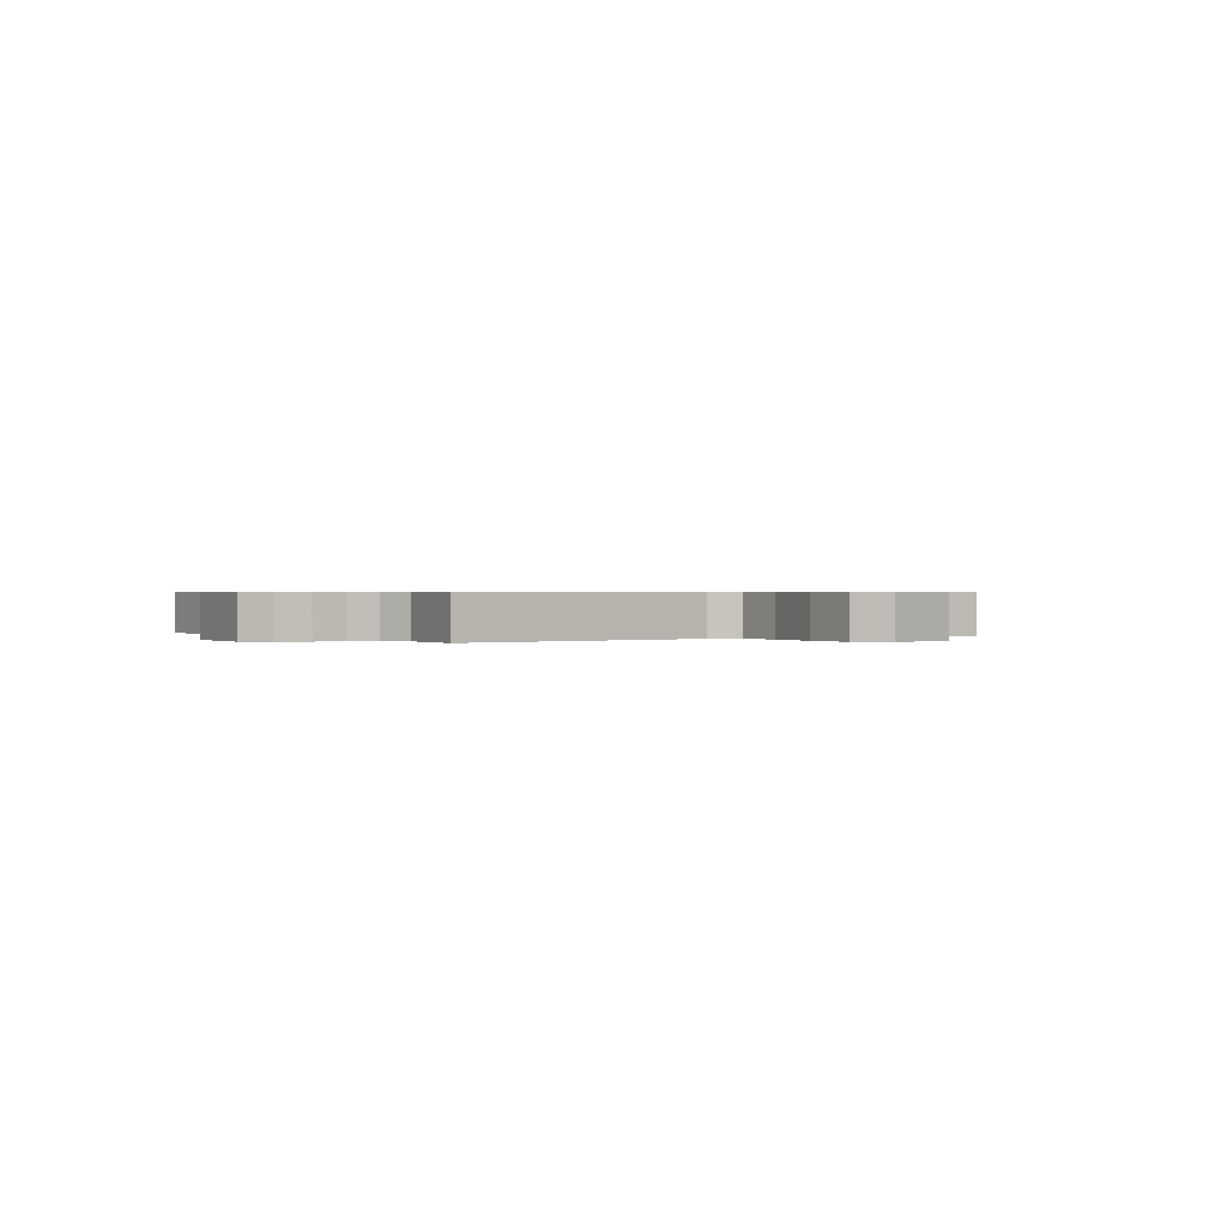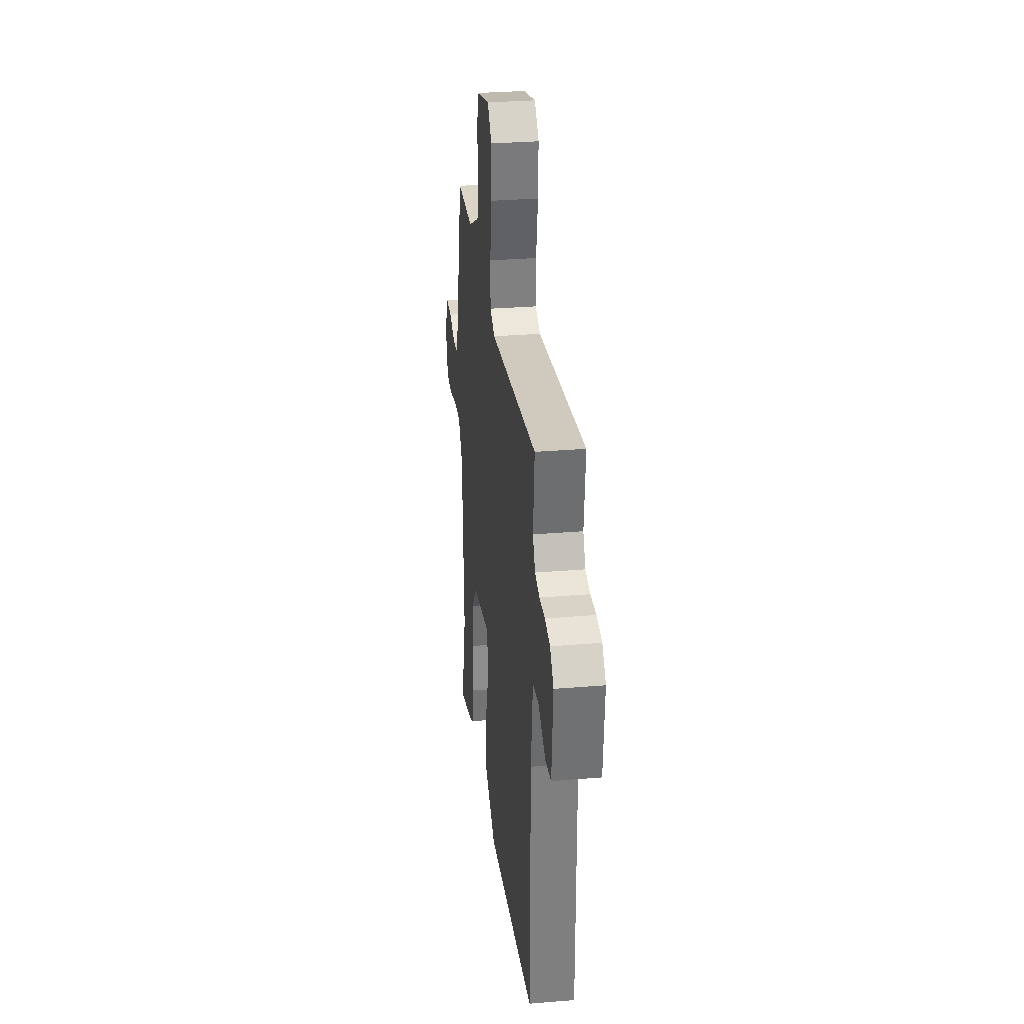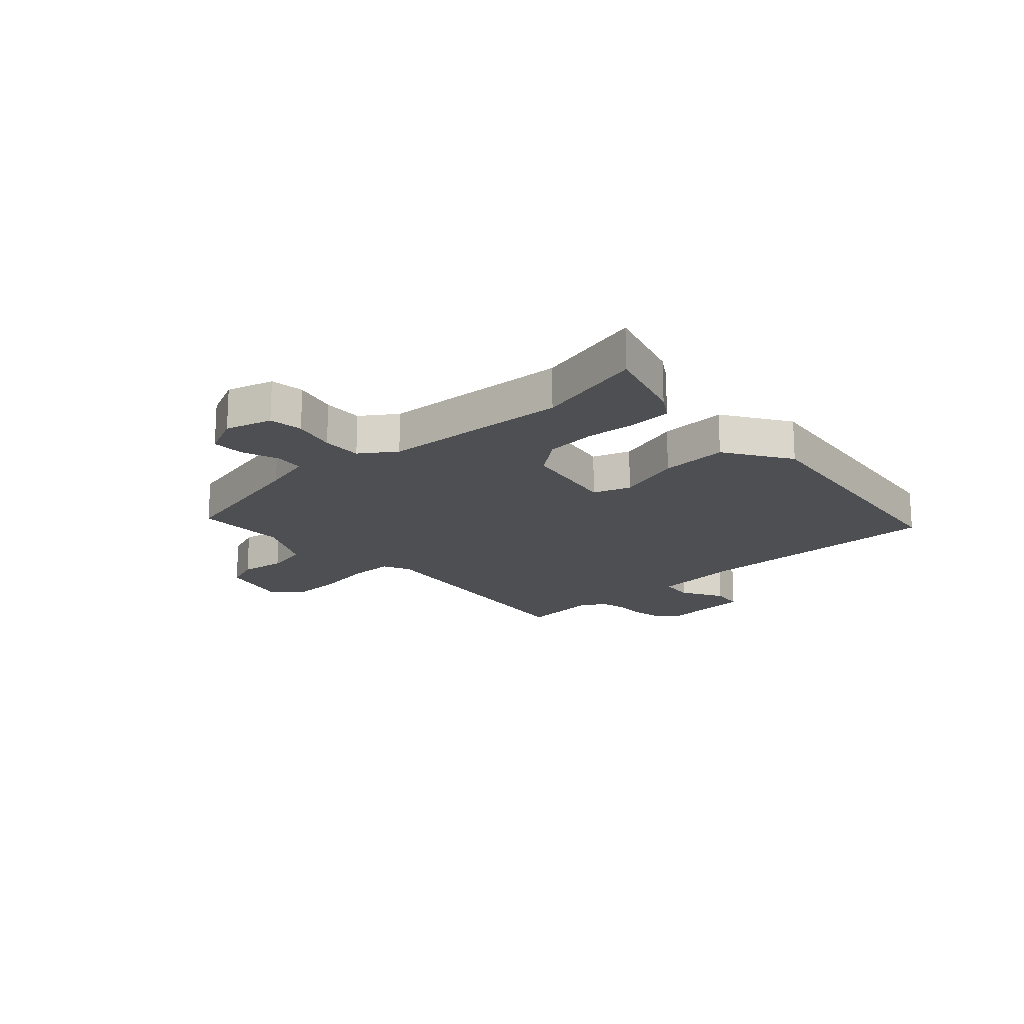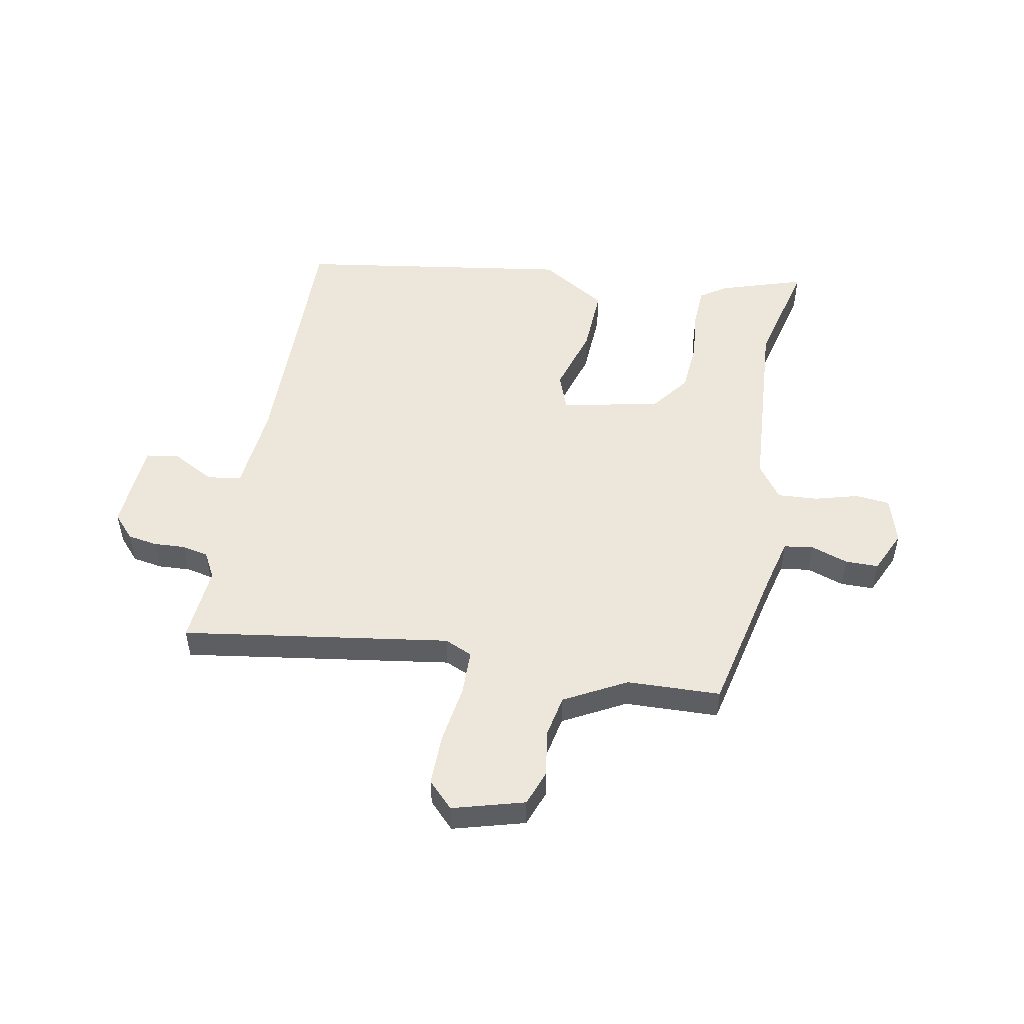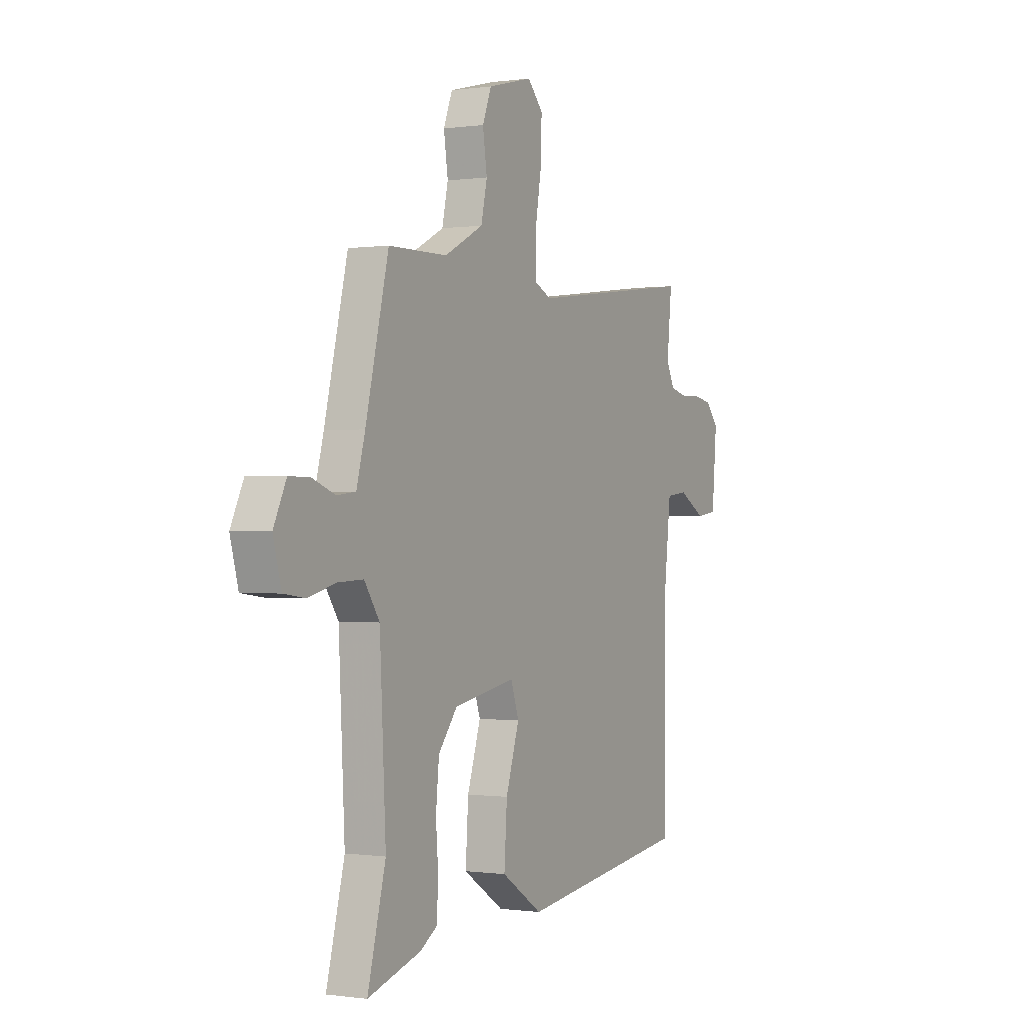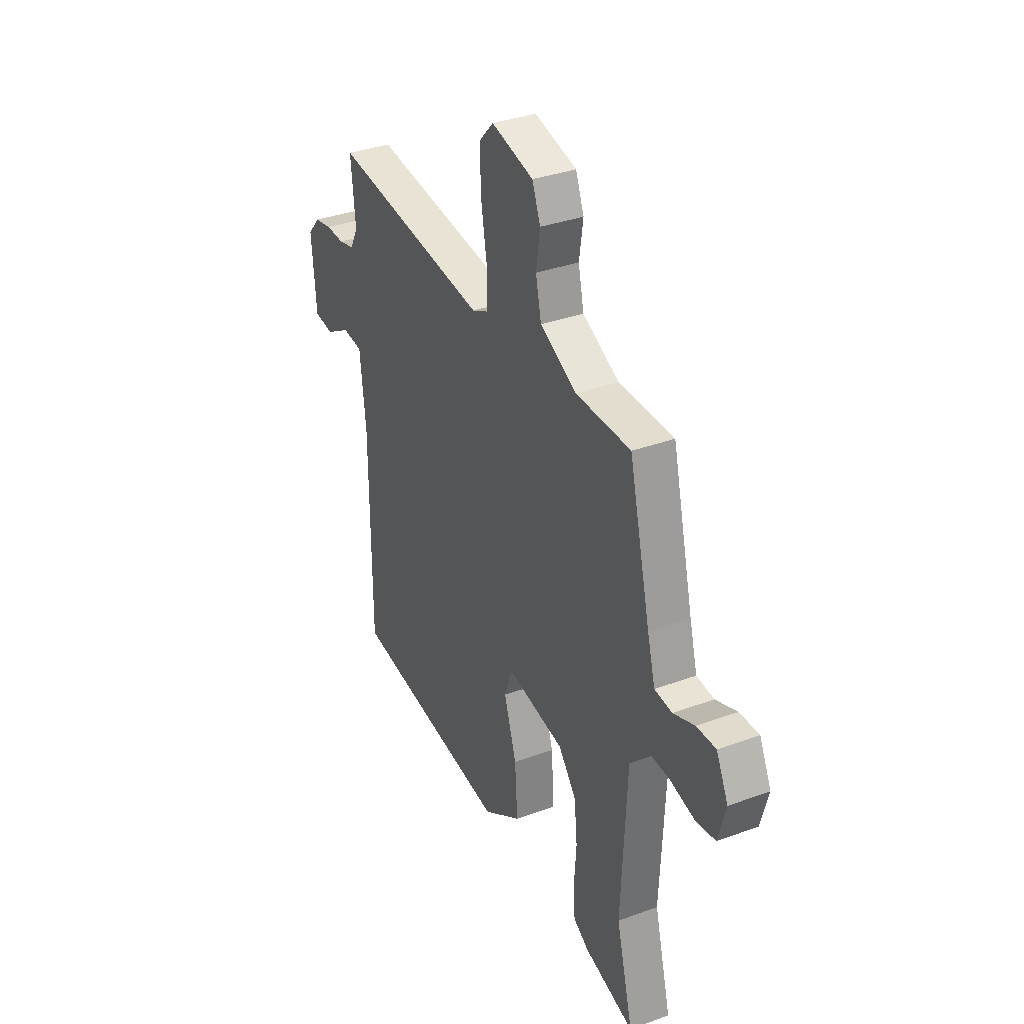
<metadata>
{"format":"obj","ext":"obj","renderer":"f3d","projection":"perspective","resolution":1024,"background":"white","views":[{"elev":0.5,"azim":-33.7,"up":"+Y"},{"elev":30.3,"azim":-96.9,"up":"+Z"},{"elev":-17.7,"azim":132.3,"up":"+Y"},{"elev":50.8,"azim":9.4,"up":"+Y"},{"elev":-0.3,"azim":118.2,"up":"+Z"},{"elev":34.3,"azim":63.6,"up":"+Z"}]}
</metadata>
<code>
v -0.497 0.07 -0.47
v -0.499 0.07 -0.014
v -0.517 0.07 0.145
v -0.578 0.07 0.152
v -0.653 0.07 0.109
v -0.712 0.07 0.117
v -0.726 0.07 0.278
v -0.689 0.07 0.321
v -0.636 0.07 0.331
v -0.58 0.07 0.329
v -0.533 0.07 0.34
v -0.509 0.07 0.387
v -0.523 0.07 0.524
v -0.045 0.07 0.463
v 0.004 0.07 0.486
v 0.004 0.07 0.567
v -0.014 0.07 0.672
v -0.017 0.07 0.764
v 0.027 0.07 0.811
v 0.155 0.07 0.778
v 0.18 0.07 0.714
v 0.168 0.07 0.634
v 0.185 0.07 0.557
v 0.296 0.07 0.5
v 0.463 0.07 0.498
v 0.528 0.07 0.229
v 0.552 0.07 0.14
v 0.605 0.07 0.134
v 0.67 0.07 0.158
v 0.729 0.07 0.159
v 0.765 0.07 0.084
v 0.742 0.07 0
v 0.681 0.07 -0.008
v 0.603 0.07 0.012
v 0.531 0.07 0.015
v 0.488 0.07 -0.048
v 0.471 0.07 -0.387
v 0.522 0.07 -0.584
v 0.371 0.07 -0.539
v 0.324 0.07 -0.509
v 0.319 0.07 -0.437
v 0.326 0.07 -0.344
v 0.317 0.07 -0.252
v 0.263 0.07 -0.184
v 0.087 0.07 -0.152
v 0.064 0.07 -0.219
v 0.102 0.07 -0.337
v 0.11 0.07 -0.458
v -0.007 0.07 -0.534
v -0.497 0 -0.47
v -0.499 0 -0.014
v -0.517 0 0.145
v -0.578 0 0.152
v -0.653 0 0.109
v -0.712 0 0.117
v -0.726 0 0.278
v -0.689 0 0.321
v -0.636 0 0.331
v -0.58 0 0.329
v -0.533 0 0.34
v -0.509 0 0.387
v -0.523 0 0.524
v -0.045 0 0.463
v 0.004 0 0.486
v 0.004 0 0.567
v -0.014 0 0.672
v -0.017 0 0.764
v 0.027 0 0.811
v 0.155 0 0.778
v 0.18 0 0.714
v 0.168 0 0.634
v 0.185 0 0.557
v 0.296 0 0.5
v 0.463 0 0.498
v 0.528 0 0.229
v 0.552 0 0.14
v 0.605 0 0.134
v 0.67 0 0.158
v 0.729 0 0.159
v 0.765 0 0.084
v 0.742 0 0
v 0.681 0 -0.008
v 0.603 0 0.012
v 0.531 0 0.015
v 0.488 0 -0.048
v 0.471 0 -0.387
v 0.522 0 -0.584
v 0.371 0 -0.539
v 0.324 0 -0.509
v 0.319 0 -0.437
v 0.326 0 -0.344
v 0.317 0 -0.252
v 0.263 0 -0.184
v 0.087 0 -0.152
v 0.064 0 -0.219
v 0.102 0 -0.337
v 0.11 0 -0.458
v -0.007 0 -0.534
f 46 47 48 49
f 46 49 1 2
f 45 46 2 3
f 44 45 3
f 39 40 41 42
f 37 38 39 42
f 36 37 42 43
f 35 36 43 44
f 31 32 33 34
f 31 34 35
f 28 29 30 31
f 27 28 31 35
f 26 27 35 44
f 24 25 26 44
f 19 20 21 22
f 19 22 23
f 16 17 18 19
f 15 16 19 23
f 14 15 23 24
f 12 13 14
f 11 12 14 24
f 7 8 9 10
f 4 5 6 7
f 3 4 7 10
f 11 24 44
f 3 10 11 44
f 98 97 96 95
f 51 50 98 95
f 52 51 95 94
f 52 94 93
f 91 90 89 88
f 91 88 87 86
f 92 91 86 85
f 93 92 85 84
f 83 82 81 80
f 84 83 80
f 80 79 78 77
f 84 80 77 76
f 93 84 76 75
f 93 75 74 73
f 71 70 69 68
f 72 71 68
f 68 67 66 65
f 72 68 65 64
f 73 72 64 63
f 63 62 61
f 73 63 61 60
f 59 58 57 56
f 56 55 54 53
f 59 56 53 52
f 93 73 60
f 93 60 59 52
f 1 50 51 2
f 2 51 52 3
f 3 52 53 4
f 4 53 54 5
f 5 54 55 6
f 6 55 56 7
f 7 56 57 8
f 8 57 58 9
f 9 58 59 10
f 10 59 60 11
f 11 60 61 12
f 12 61 62 13
f 13 62 63 14
f 14 63 64 15
f 15 64 65 16
f 16 65 66 17
f 17 66 67 18
f 18 67 68 19
f 19 68 69 20
f 20 69 70 21
f 21 70 71 22
f 22 71 72 23
f 23 72 73 24
f 24 73 74 25
f 25 74 75 26
f 26 75 76 27
f 27 76 77 28
f 28 77 78 29
f 29 78 79 30
f 30 79 80 31
f 31 80 81 32
f 32 81 82 33
f 33 82 83 34
f 34 83 84 35
f 35 84 85 36
f 36 85 86 37
f 37 86 87 38
f 38 87 88 39
f 39 88 89 40
f 40 89 90 41
f 41 90 91 42
f 42 91 92 43
f 43 92 93 44
f 44 93 94 45
f 45 94 95 46
f 46 95 96 47
f 47 96 97 48
f 48 97 98 49
f 49 98 50 1

</code>
